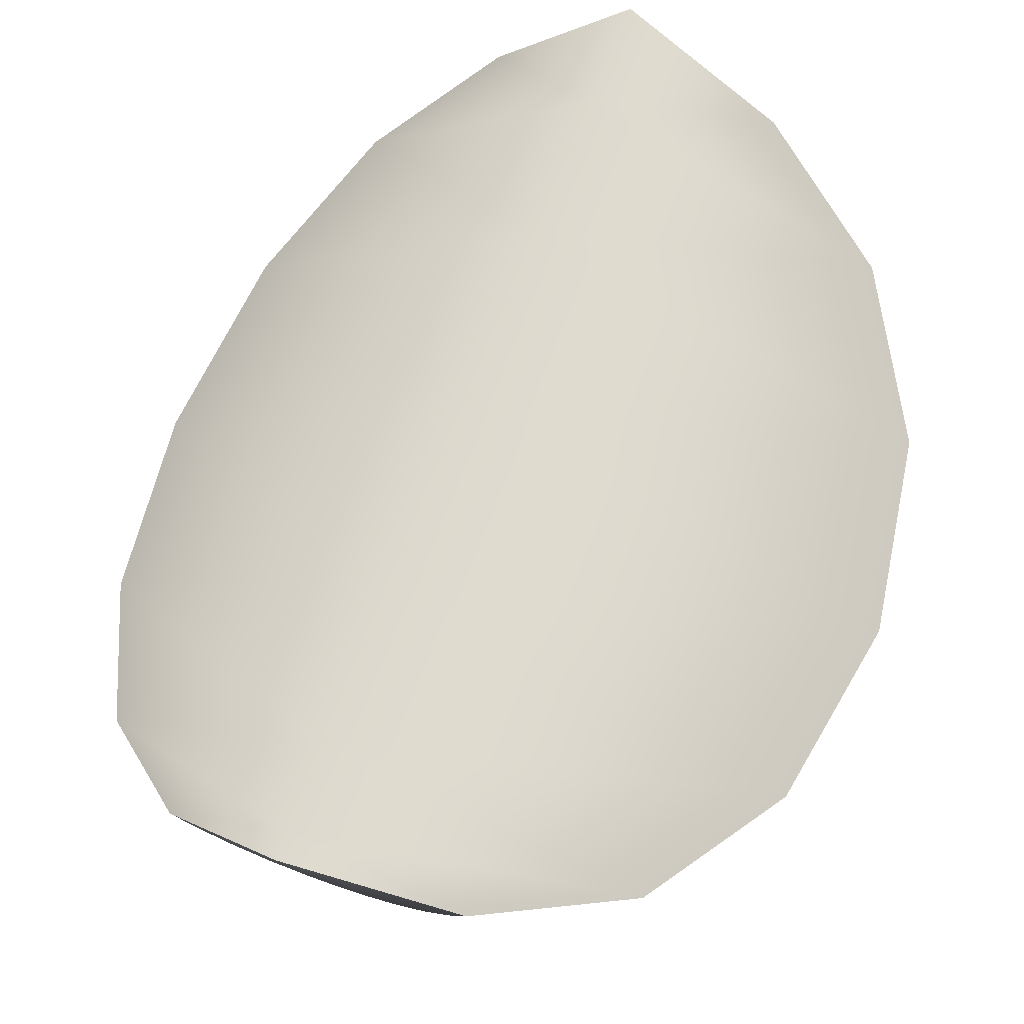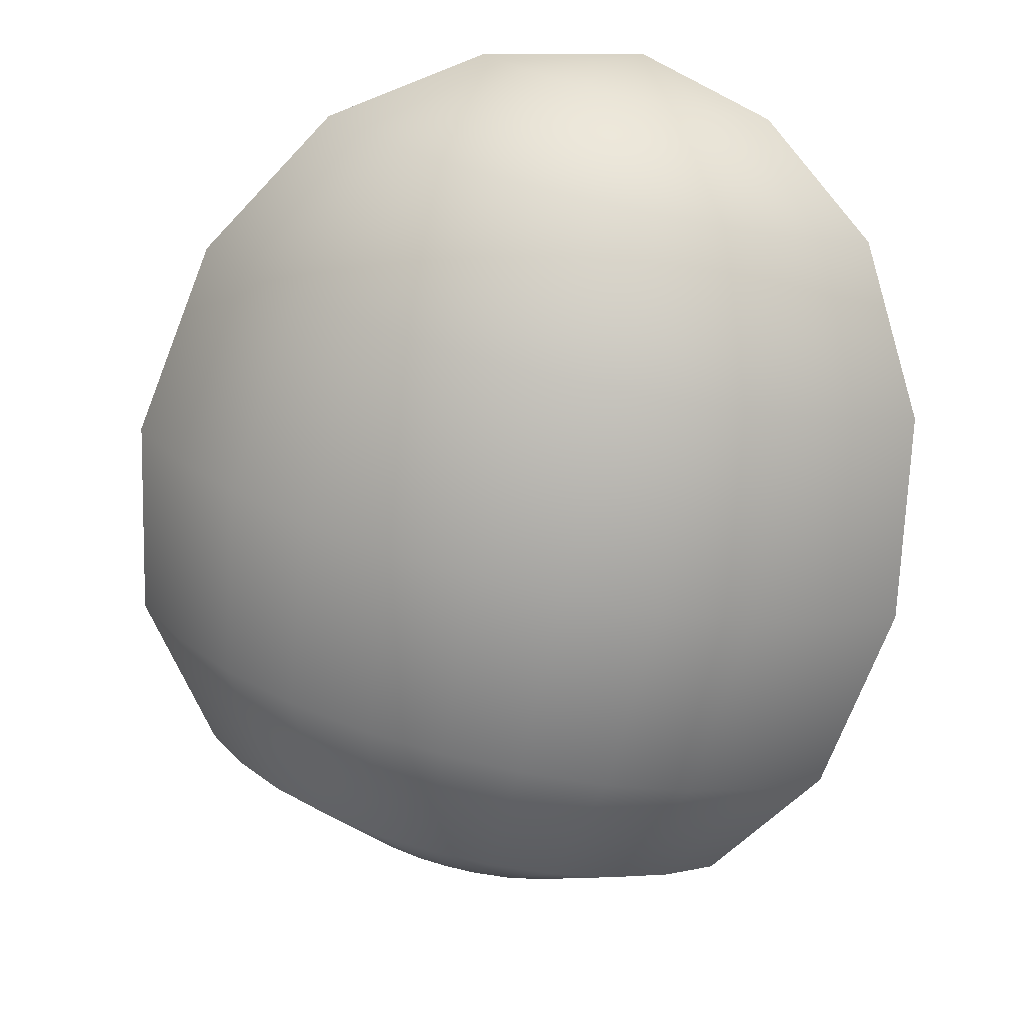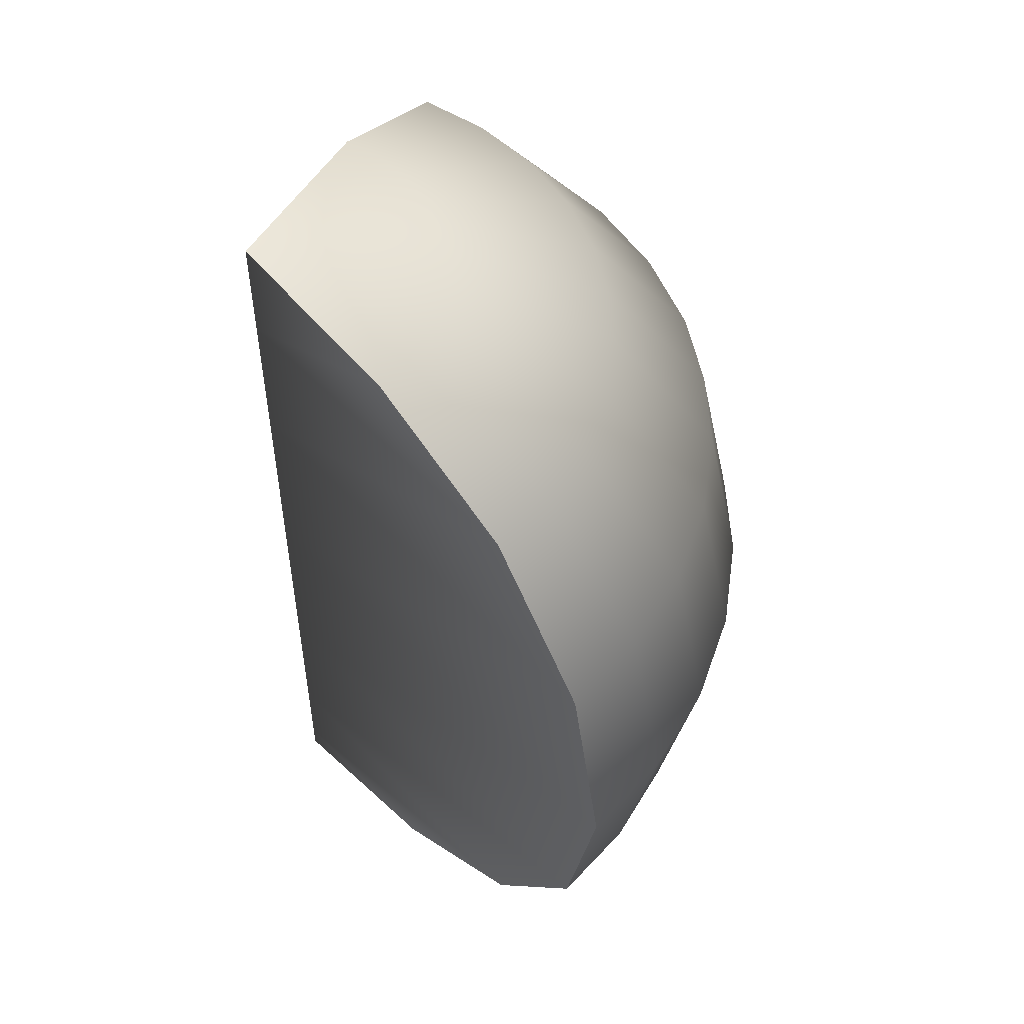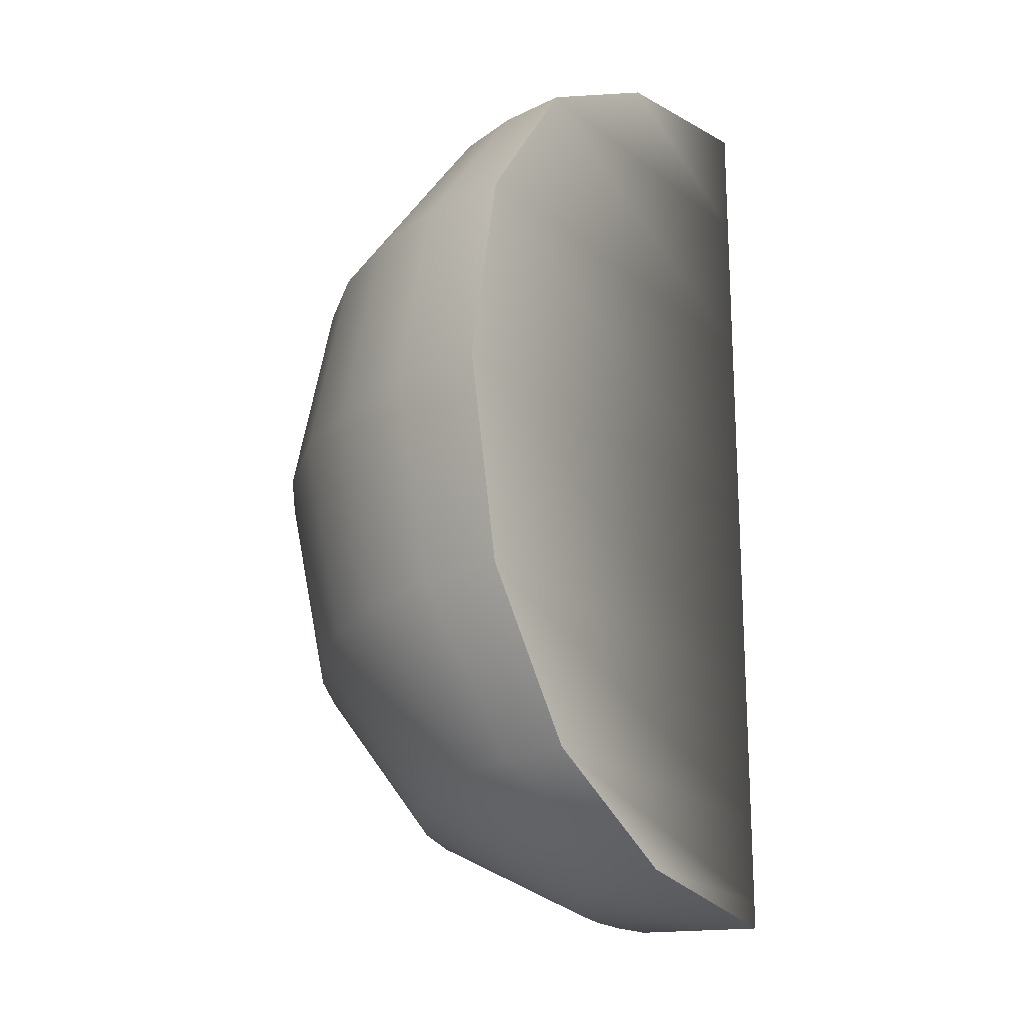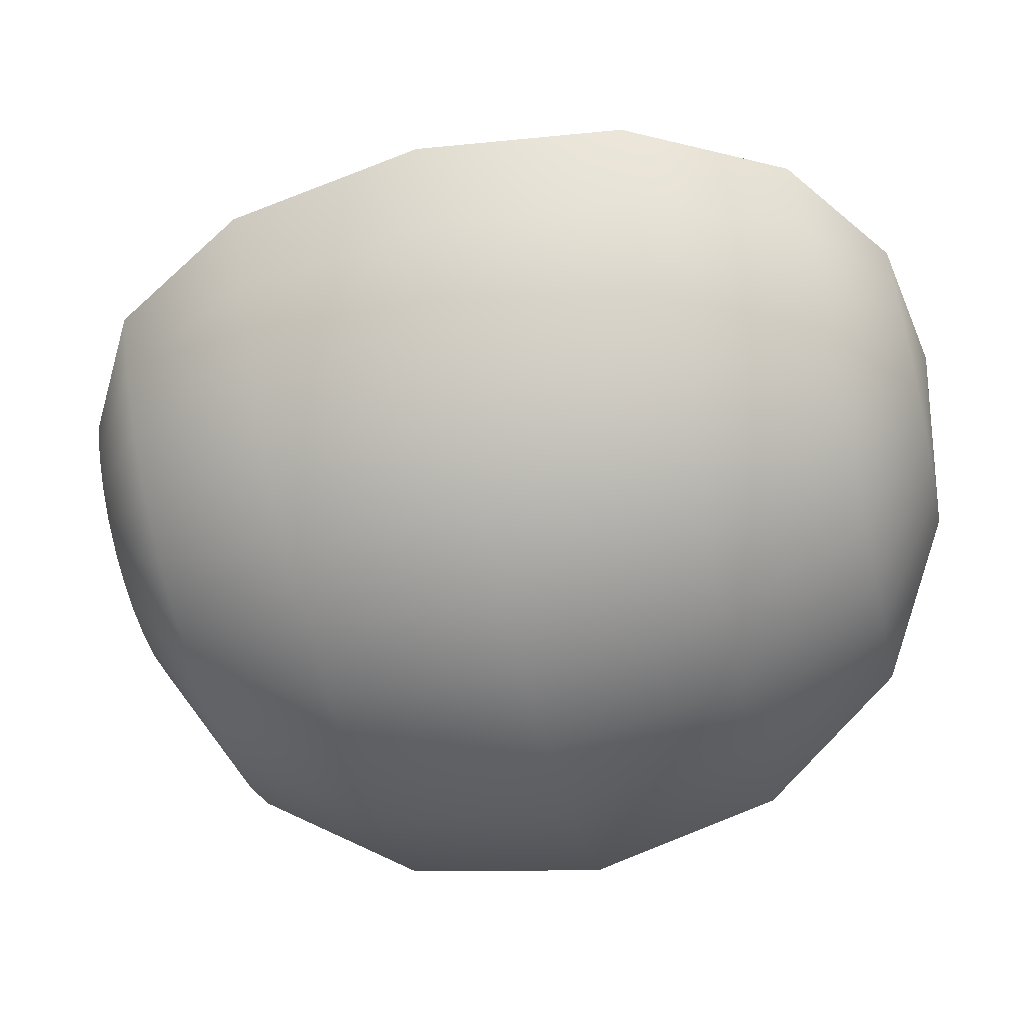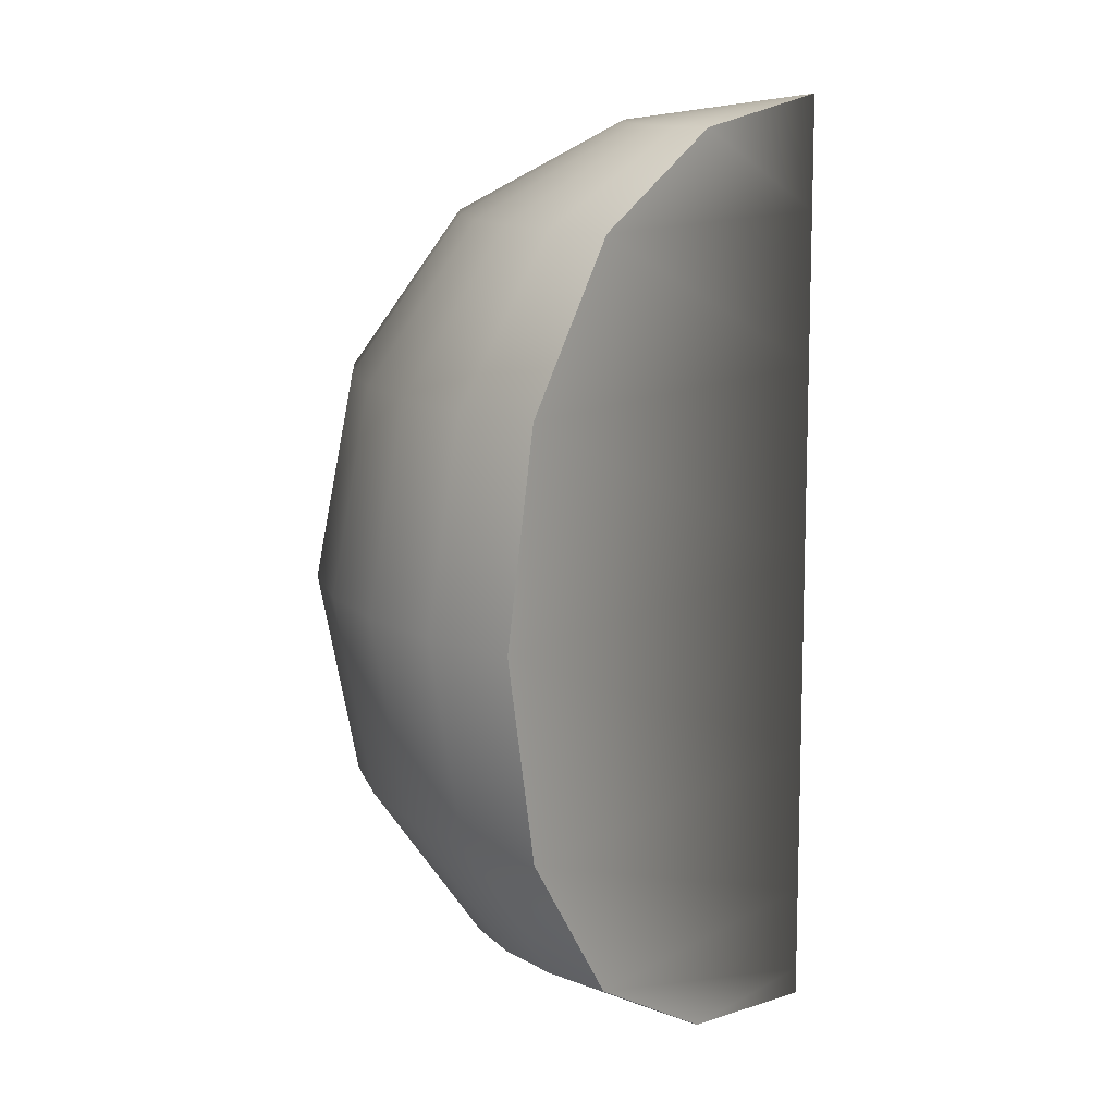
<metadata>
{"format":"obj","ext":"obj","renderer":"f3d","projection":"perspective","resolution":1024,"background":"white","views":[{"elev":70.3,"azim":-159.2,"up":"+Y"},{"elev":-73.1,"azim":-11.7,"up":"+Y"},{"elev":55.0,"azim":-107.6,"up":"+Z"},{"elev":-21.7,"azim":80.9,"up":"+Z"},{"elev":-61.6,"azim":-76.3,"up":"+Y"},{"elev":12.1,"azim":81.6,"up":"+Z"}]}
</metadata>
<code>
v  -0 9.688 -9.158
v  2.622 7.067 -8.632
v  2.06 6.606 -8.632
v  1.419 6.263 -8.632
v  0.7233 6.052 -8.632
v  0 5.981 -8.632
v  -0 9.688 -8.632
v  3.806 3.992 -6.924
v  4.844 4.844 -6.924
v  2.622 3.359 -6.924
v  1.337 2.969 -6.924
v  0 2.838 -6.924
v  -1.173 2.953 -6.924
v  -0.635 6.043 -8.632
v  -0 9.688 -6.924
v  4.973 2.246 -3.918
v  6.329 3.359 -3.918
v  3.425 1.419 -3.918
v  1.746 0.9095 -3.918
v  -0 0.7375 -3.918
v  -1.533 0.8885 -3.918
v  -0 9.688 -3.918
v  5.383 1.633 -0
v  6.851 2.838 -0
v  3.708 0.7375 -0
v  1.89 0.1862 -0
v  0 0 -0
v  -1.659 0.1634 0
v  -0 9.688 -0
v  4.973 2.246 3.918
v  6.329 3.359 3.918
v  3.425 1.419 3.918
v  1.746 0.9095 3.918
v  0 0.7375 3.918
v  -1.533 0.8885 3.918
v  -0 9.688 3.918
v  3.806 3.992 6.924
v  4.844 4.844 6.924
v  2.622 3.359 6.924
v  1.337 2.969 6.924
v  0 2.838 6.924
v  -1.173 2.953 6.924
v  -0 9.688 6.924
v  2.06 6.606 8.632
v  2.622 7.067 8.632
v  1.419 6.263 8.632
v  0.7233 6.052 8.632
v  0 5.981 8.632
v  -0.635 6.043 8.632
v  -0 9.688 8.632
v  -0 9.688 9.158
v  -2.981 7.484 -8.632
v  -3.354 8.108 -8.632
v  -2.494 6.944 -8.632
v  -1.91 6.511 -8.632
v  -1.254 6.199 -8.632
v  -5.508 5.615 -6.924
v  -6.197 6.768 -6.924
v  -4.607 4.618 -6.924
v  -3.53 3.817 -6.924
v  -2.317 3.241 -6.924
v  -7.197 4.366 -3.918
v  -8.097 5.872 -3.918
v  -6.02 3.064 -3.918
v  -4.612 2.017 -3.918
v  -3.027 1.265 -3.918
v  -7.789 3.927 -0
v  -8.764 5.558 -0
v  -6.516 2.518 -0
v  -4.992 1.385 -0
v  -3.276 0.5707 -0
v  -7.197 4.366 3.918
v  -8.097 5.872 3.918
v  -6.02 3.064 3.918
v  -4.612 2.017 3.918
v  -3.027 1.265 3.918
v  -5.508 5.615 6.924
v  -6.197 6.768 6.924
v  -4.607 4.618 6.924
v  -3.53 3.817 6.924
v  -2.317 3.241 6.924
v  -2.981 7.484 8.632
v  -3.354 8.108 8.632
v  -2.494 6.944 8.632
v  -1.91 6.511 8.632
v  -1.254 6.199 8.632
g GaliaMelonSlice
f 1 2 3
f 1 3 4
f 1 4 5
f 1 5 6
f 1 7 2
f 8 3 2 9
f 10 4 3 8
f 11 5 4 10
f 12 6 5 11
f 12 13 14 6
f 9 2 7 15
f 16 8 9 17
f 18 10 8 16
f 19 11 10 18
f 20 12 11 19
f 20 21 13 12
f 17 9 15 22
f 23 16 17 24
f 25 18 16 23
f 26 19 18 25
f 27 20 19 26
f 27 28 21 20
f 24 17 22 29
f 30 23 24 31
f 32 25 23 30
f 33 26 25 32
f 34 27 26 33
f 34 35 28 27
f 31 24 29 36
f 37 30 31 38
f 39 32 30 37
f 40 33 32 39
f 41 34 33 40
f 41 42 35 34
f 38 31 36 43
f 44 37 38 45
f 46 39 37 44
f 47 40 39 46
f 48 41 40 47
f 48 49 42 41
f 45 38 43 50
f 51 44 45
f 51 46 44
f 51 47 46
f 51 48 47
f 51 49 48
f 51 45 50
f 1 6 14
f 1 52 53
f 1 54 52
f 1 55 54
f 1 56 55
f 1 53 7
f 57 58 53 52
f 59 57 52 54
f 60 59 54 55
f 61 60 55 56
f 61 56 14 13
f 58 15 7 53
f 62 63 58 57
f 64 62 57 59
f 65 64 59 60
f 66 65 60 61
f 66 61 13 21
f 63 22 15 58
f 67 68 63 62
f 69 67 62 64
f 70 69 64 65
f 71 70 65 66
f 71 66 21 28
f 68 29 22 63
f 72 73 68 67
f 74 72 67 69
f 75 74 69 70
f 76 75 70 71
f 76 71 28 35
f 73 36 29 68
f 77 78 73 72
f 79 77 72 74
f 80 79 74 75
f 81 80 75 76
f 81 76 35 42
f 78 43 36 73
f 82 83 78 77
f 84 82 77 79
f 85 84 79 80
f 86 85 80 81
f 86 81 42 49
f 83 50 43 78
f 51 83 82
f 51 82 84
f 51 84 85
f 51 85 86
f 51 86 49
f 51 50 83
f 1 14 56

</code>
